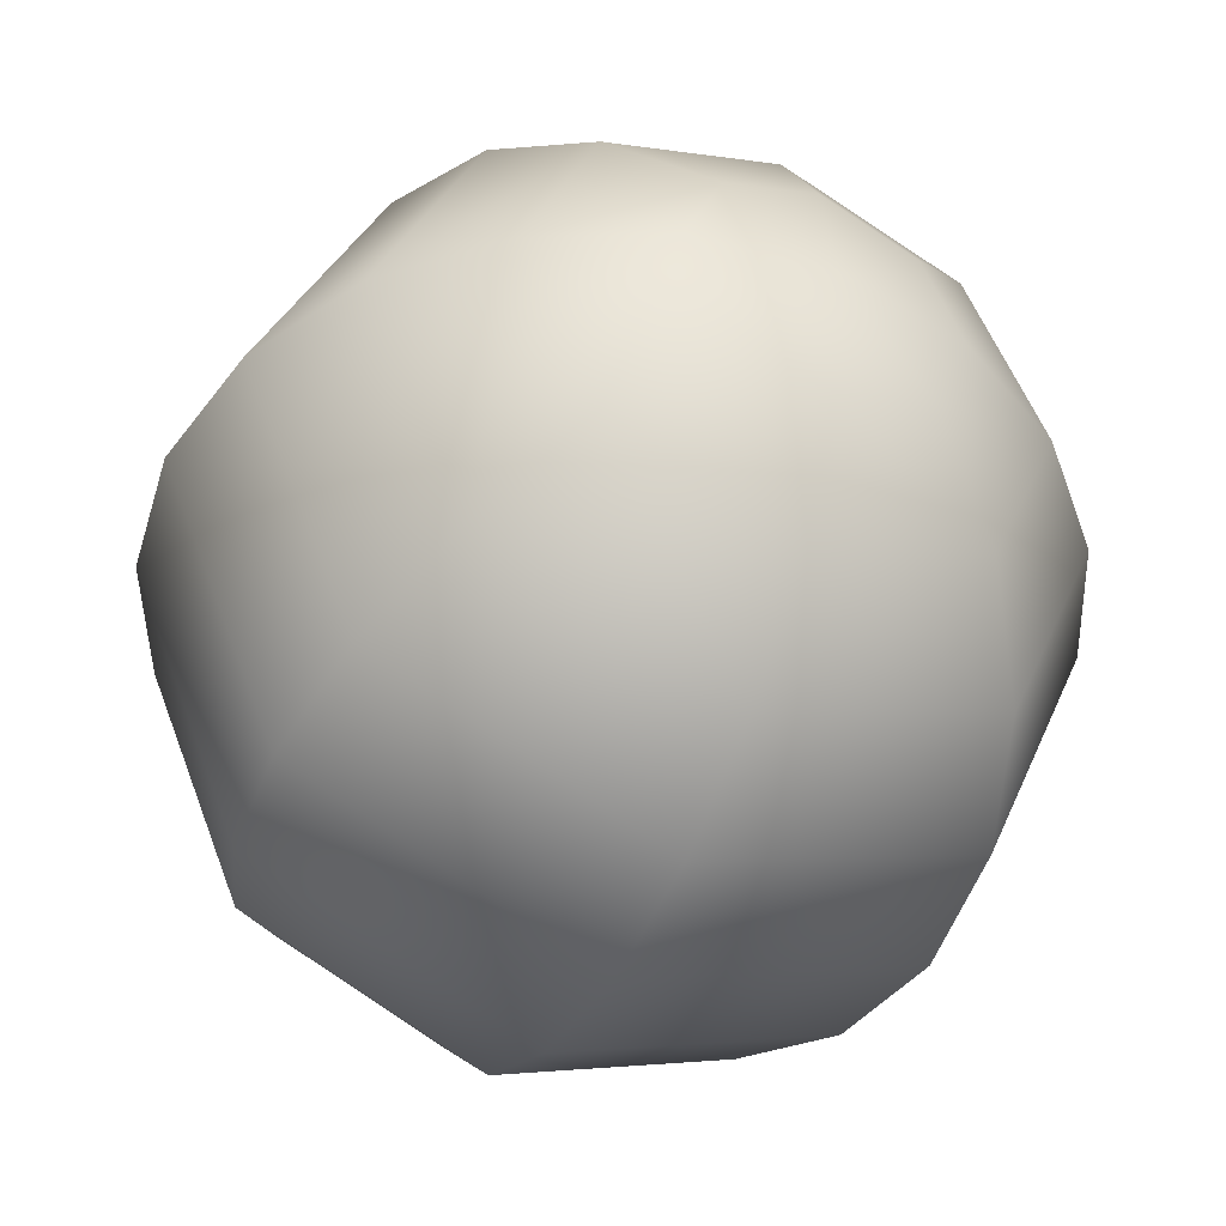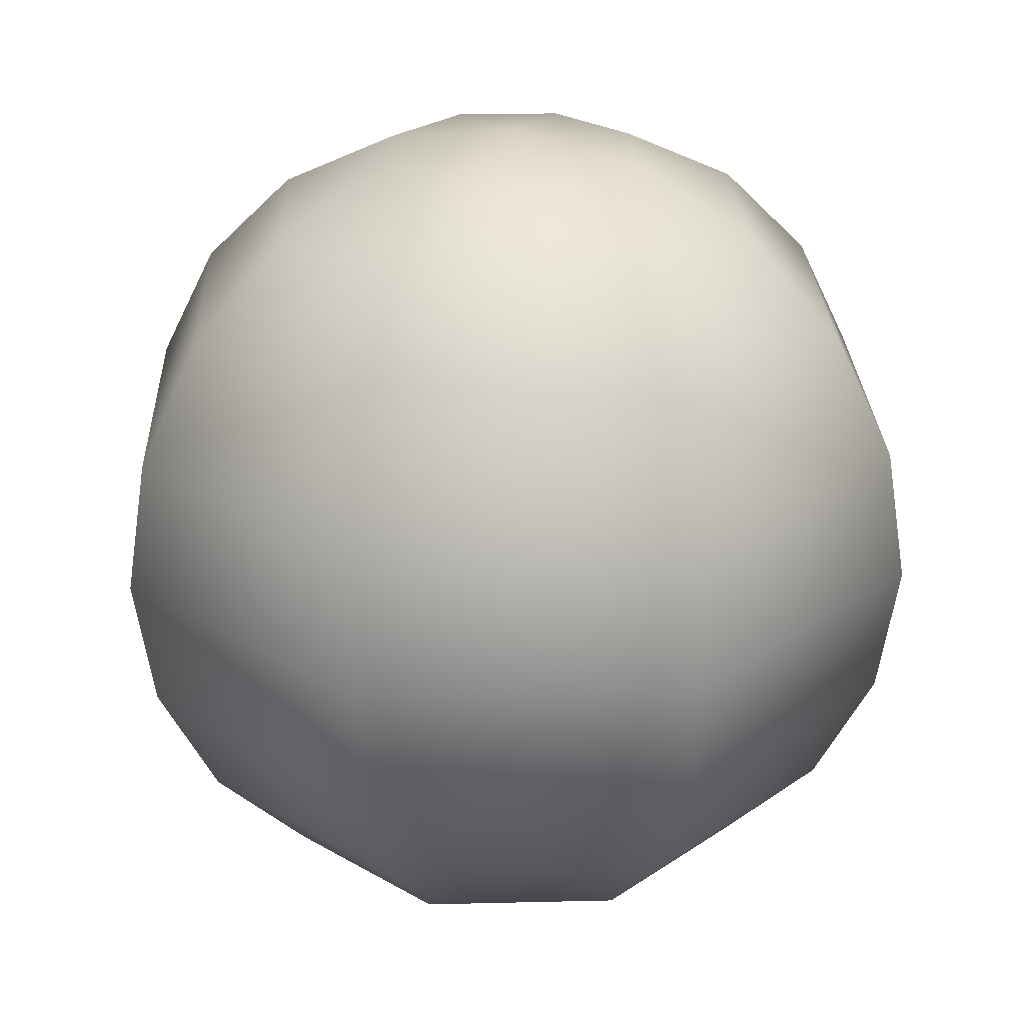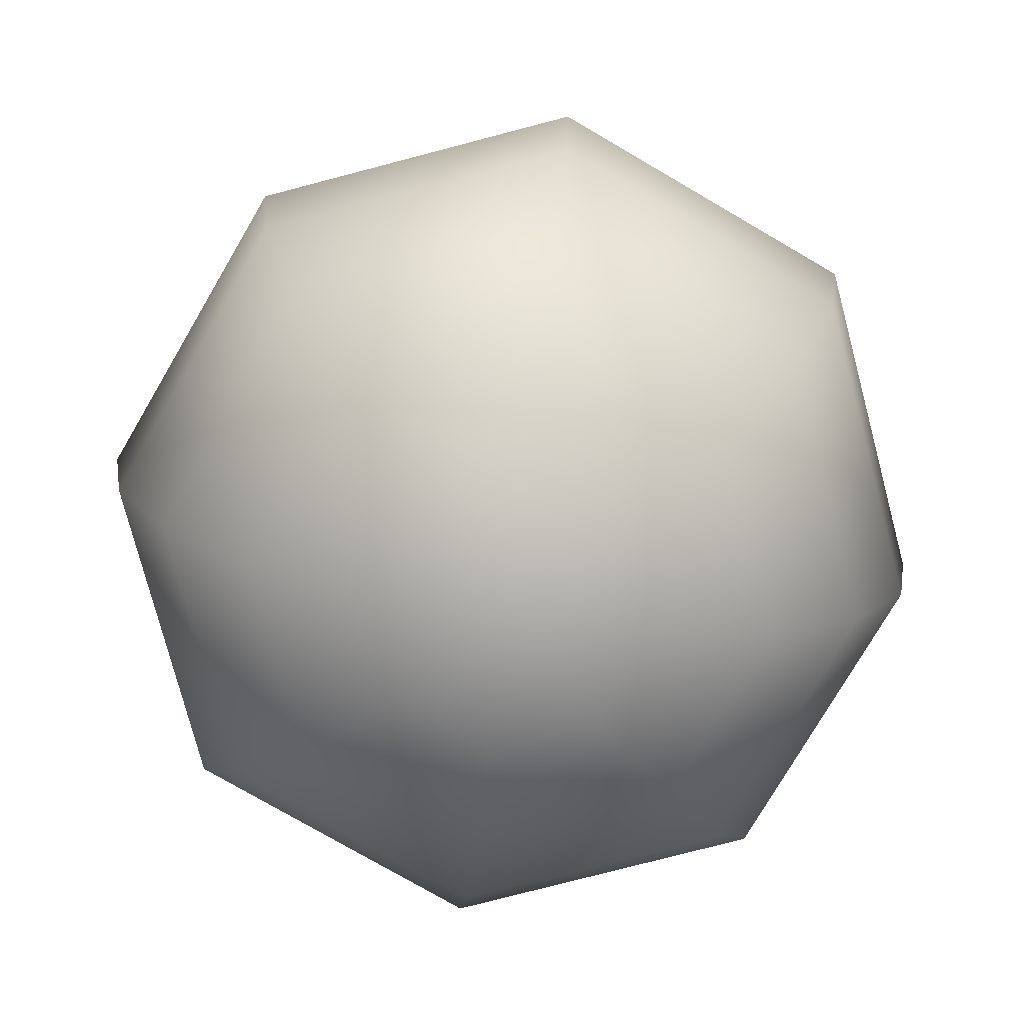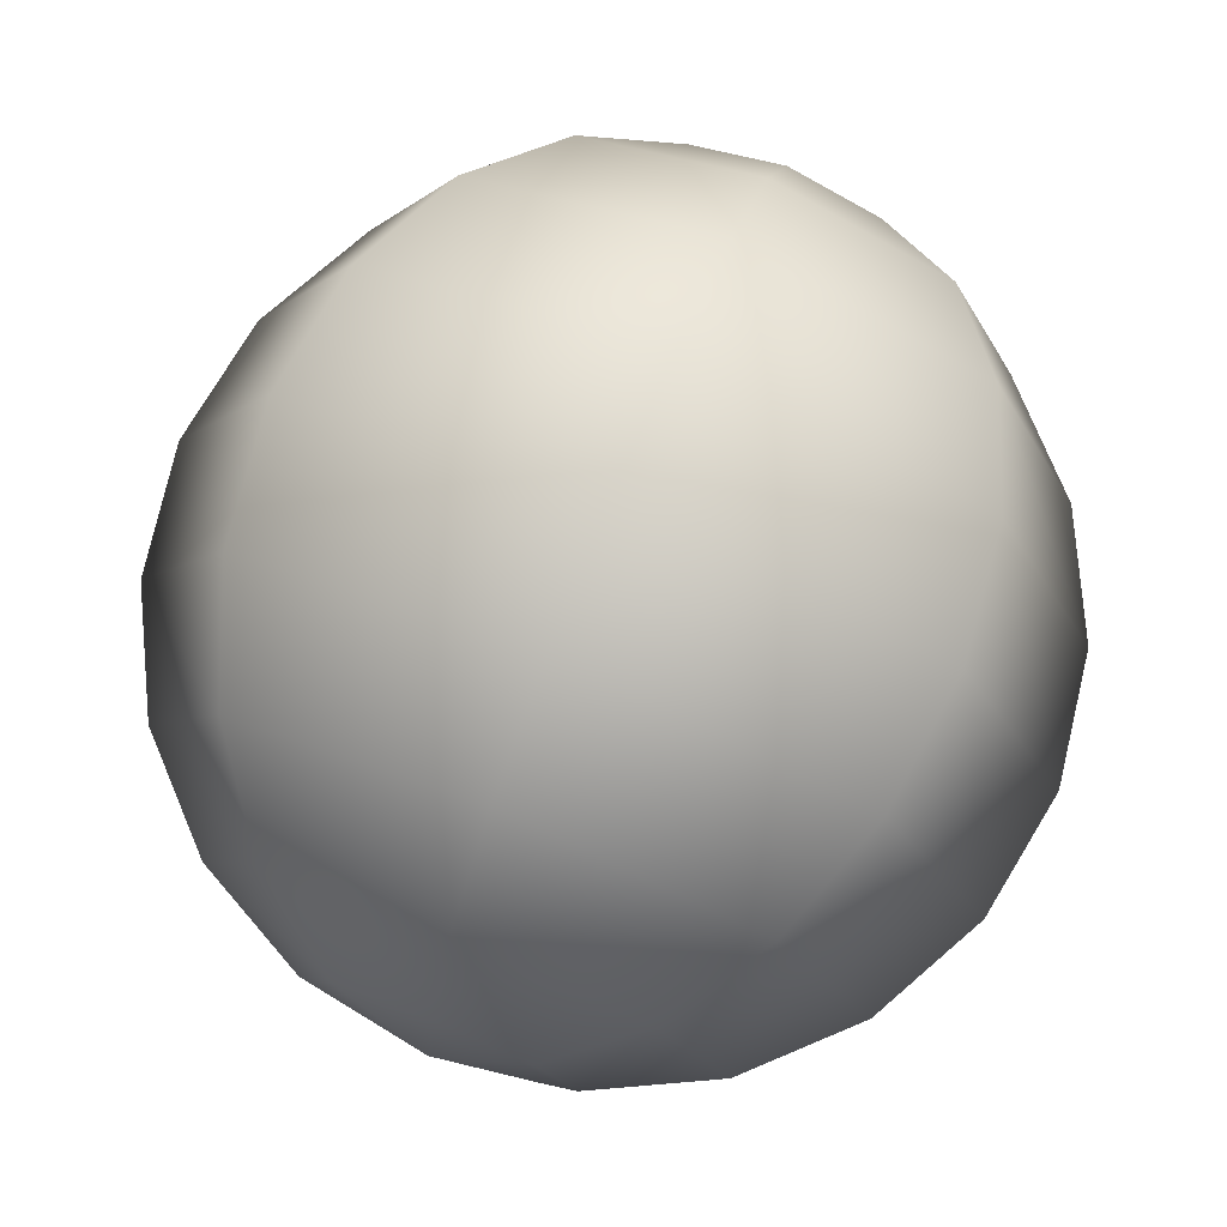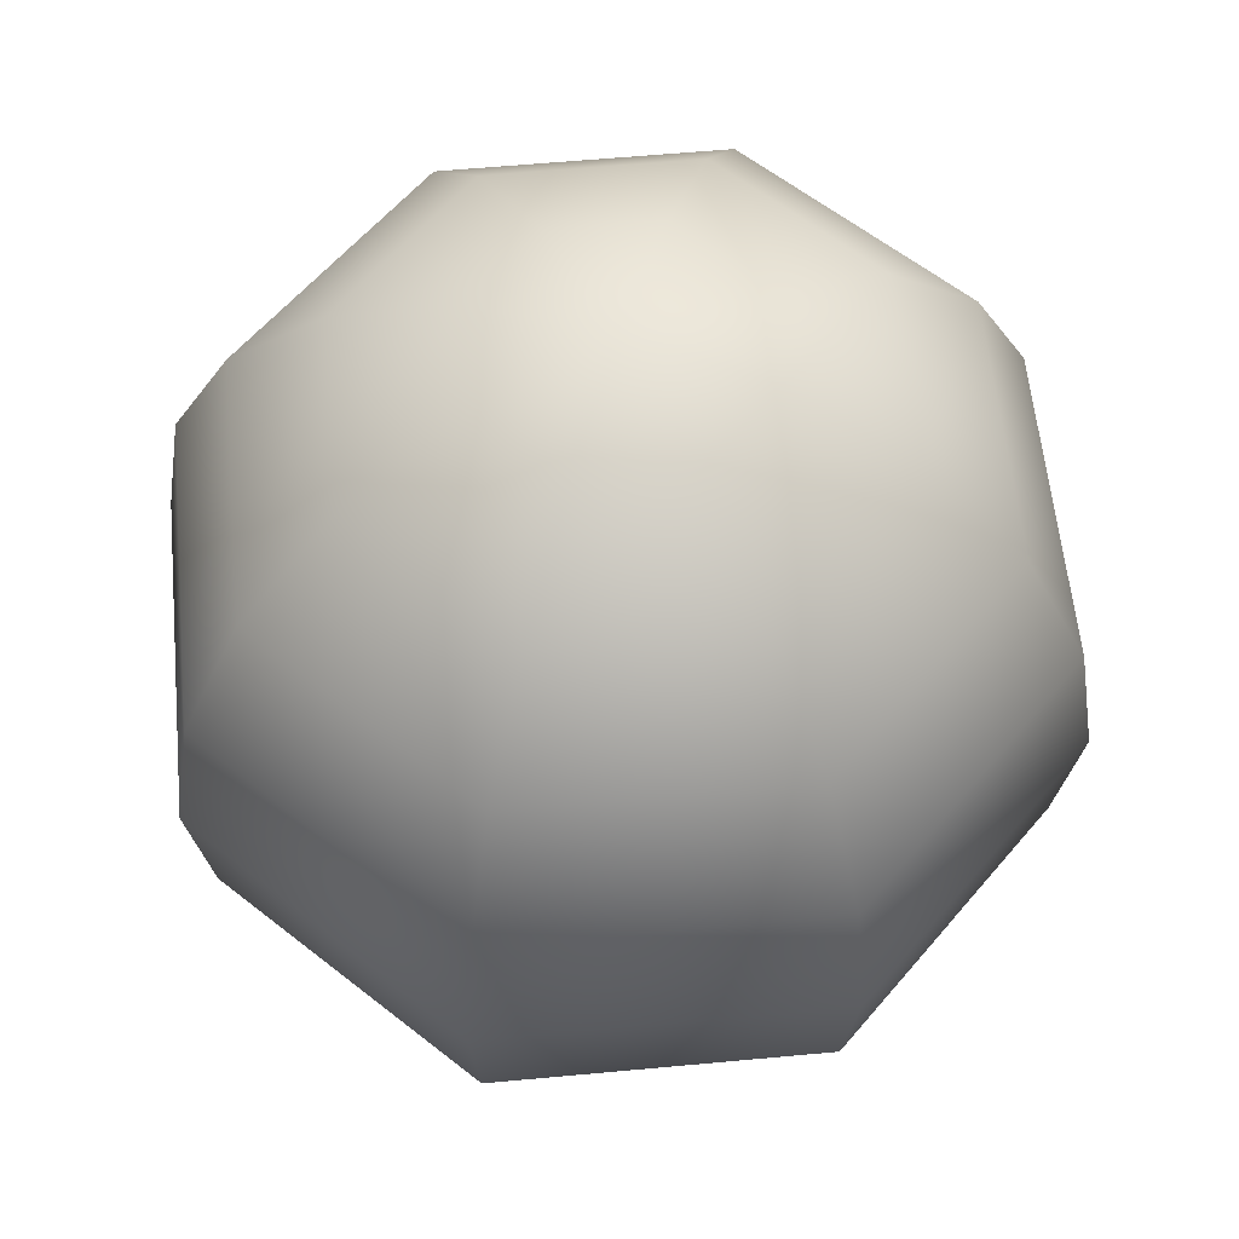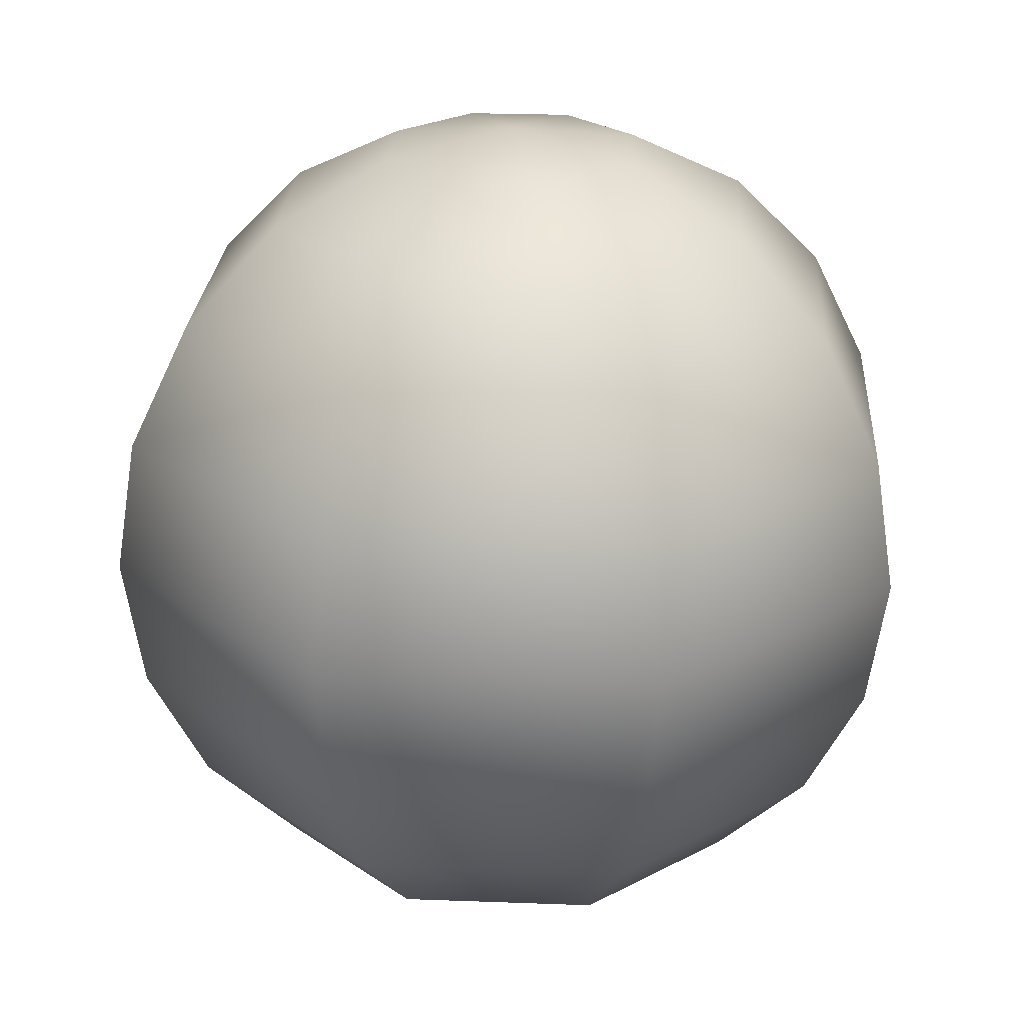
<metadata>
{"format":"obj","ext":"obj","renderer":"f3d","projection":"perspective","resolution":1024,"background":"white","views":[{"elev":-46.3,"azim":-25.6,"up":"+Z"},{"elev":25.9,"azim":-24.7,"up":"+Y"},{"elev":-76.2,"azim":82.2,"up":"+Y"},{"elev":77.2,"azim":-157.8,"up":"+Z"},{"elev":58.2,"azim":-28.0,"up":"+Y"},{"elev":24.2,"azim":-63.9,"up":"+Y"}]}
</metadata>
<code>
g PondLevelLightGlobe
v 5.424e-06 0.2912 -0.2116
v 0.1496 0.2912 -0.1496
v 0.07866 0.3424 -0.07866
v 5.424e-06 0.3424 -0.1112
v -5.573e-06 0.36 5.573e-06
v 0.1112 0.3424 5.573e-06
v -0.1496 0.2912 -0.1496
v -0.07866 0.3424 -0.07866
v 5.424e-06 0.2116 -0.2912
v -0.2059 0.2116 -0.2059
v 0.2116 0.2912 5.573e-06
v 0.07866 0.3424 0.07866
v 0.2059 0.2116 -0.2059
v -0.2116 0.2912 -5.424e-06
v -0.2912 0.2116 5.573e-06
v -0.1112 0.3424 -5.424e-06
v 0.1496 0.2912 0.1496
v 5.424e-06 0.3424 0.1112
v -0.07866 0.3424 0.07866
v -0.1496 0.2912 0.1496
v 5.424e-06 0.2912 0.2116
v 0.2912 0.2116 5.573e-06
v -0.2059 0.2116 0.2059
v 0.2059 0.2116 0.2059
v 5.424e-06 0.2116 0.2912
v 0.2421 0.1112 -0.2421
v 0.3424 0.1112 5.573e-06
v 0.2421 0.1112 0.2421
v 5.424e-06 0.1112 0.3424
v -0.2421 0.1112 0.2421
v 5.424e-06 0.1112 -0.3424
v -0.3424 0.1112 5.573e-06
v -0.2421 0.1112 -0.2421
v 0.2546 5.573e-06 -0.2546
v 0.36 5.573e-06 5.573e-06
v 0.2546 5.573e-06 0.2546
v 5.424e-06 5.573e-06 0.36
v 5.424e-06 5.573e-06 -0.36
v -0.2546 5.573e-06 0.2546
v -0.36 5.573e-06 5.573e-06
v -0.2546 5.573e-06 -0.2546
v 0.2421 -0.1112 -0.2421
v 0.3424 -0.1112 -5.424e-06
v 0.2421 -0.1112 0.2421
v 5.424e-06 -0.1112 0.3424
v 5.424e-06 -0.1112 -0.3424
v -0.2421 -0.1112 0.2421
v -0.3424 -0.1112 5.573e-06
v -0.2421 -0.1112 -0.2421
v 0.2059 -0.2116 -0.2059
v 0.2912 -0.2116 5.573e-06
v 0.2059 -0.2116 0.2059
v 5.424e-06 -0.2116 0.2912
v 5.424e-06 -0.2116 -0.2912
v -0.2059 -0.2116 0.2059
v -0.2912 -0.2116 5.573e-06
v -0.2059 -0.2116 -0.2059
v 0.1496 -0.2912 -0.1496
v 0.2116 -0.2912 -5.424e-06
v 0.1496 -0.2912 0.1496
v 5.424e-06 -0.2912 0.2116
v 5.424e-06 -0.2912 -0.2116
v -0.1496 -0.2912 0.1496
v -0.2116 -0.2912 -5.424e-06
v -0.1496 -0.2912 -0.1496
v 0.07866 -0.3424 -0.07866
v 0.1112 -0.3424 -5.424e-06
v 5.424e-06 -0.36 5.573e-06
v 5.424e-06 -0.3424 -0.1112
v 0.07866 -0.3424 0.07866
v -0.07866 -0.3424 -0.07866
v 5.424e-06 -0.3424 0.1112
v -0.1112 -0.3424 5.573e-06
v -0.07866 -0.3424 0.07866
g PondLevelLightGlobe_0
f 3 2 1
f 4 3 1
f 5 3 4
f 3 6 2
f 5 6 3
f 4 1 7
f 5 4 8
f 8 4 7
f 1 2 9
f 7 1 10
f 1 9 10
f 6 11 2
f 5 12 6
f 6 12 11
f 2 13 9
f 2 11 13
f 8 7 14
f 7 10 15
f 14 7 15
f 5 8 16
f 16 8 14
f 12 17 11
f 5 18 12
f 12 18 17
f 5 16 19
f 5 19 18
f 16 14 20
f 19 16 20
f 18 19 21
f 18 21 17
f 19 20 21
f 11 17 22
f 11 22 13
f 20 14 23
f 14 15 23
f 17 21 24
f 17 24 22
f 21 20 25
f 20 23 25
f 21 25 24
f 13 22 26
f 22 24 27
f 22 27 26
f 24 25 28
f 24 28 27
f 25 23 29
f 25 29 28
f 23 15 30
f 23 30 29
f 13 26 31
f 9 13 31
f 15 32 30
f 15 10 32
f 10 9 33
f 9 31 33
f 10 33 32
f 26 27 34
f 27 28 35
f 27 35 34
f 28 29 36
f 28 36 35
f 29 30 37
f 29 37 36
f 31 26 38
f 26 34 38
f 30 32 39
f 30 39 37
f 32 33 40
f 32 40 39
f 33 31 41
f 31 38 41
f 33 41 40
f 34 35 42
f 35 36 43
f 35 43 42
f 36 37 44
f 36 44 43
f 37 39 45
f 37 45 44
f 38 34 46
f 34 42 46
f 39 40 47
f 39 47 45
f 40 41 48
f 40 48 47
f 41 38 49
f 38 46 49
f 41 49 48
f 42 43 50
f 43 44 51
f 43 51 50
f 44 45 52
f 44 52 51
f 45 47 53
f 45 53 52
f 46 42 54
f 42 50 54
f 47 48 55
f 47 55 53
f 48 49 56
f 48 56 55
f 49 46 57
f 46 54 57
f 49 57 56
f 50 51 58
f 51 52 59
f 51 59 58
f 52 53 60
f 52 60 59
f 53 55 61
f 53 61 60
f 54 50 62
f 50 58 62
f 55 56 63
f 55 63 61
f 56 57 64
f 56 64 63
f 57 54 65
f 54 62 65
f 57 65 64
f 58 59 66
f 59 60 67
f 59 67 66
f 66 67 68
f 58 66 69
f 62 58 69
f 69 66 68
f 60 70 67
f 67 70 68
f 60 61 70
f 62 69 71
f 65 62 71
f 71 69 68
f 61 72 70
f 70 72 68
f 61 63 72
f 65 71 73
f 73 71 68
f 64 65 73
f 63 74 72
f 72 74 68
f 74 73 68
f 64 73 74
f 63 64 74

</code>
